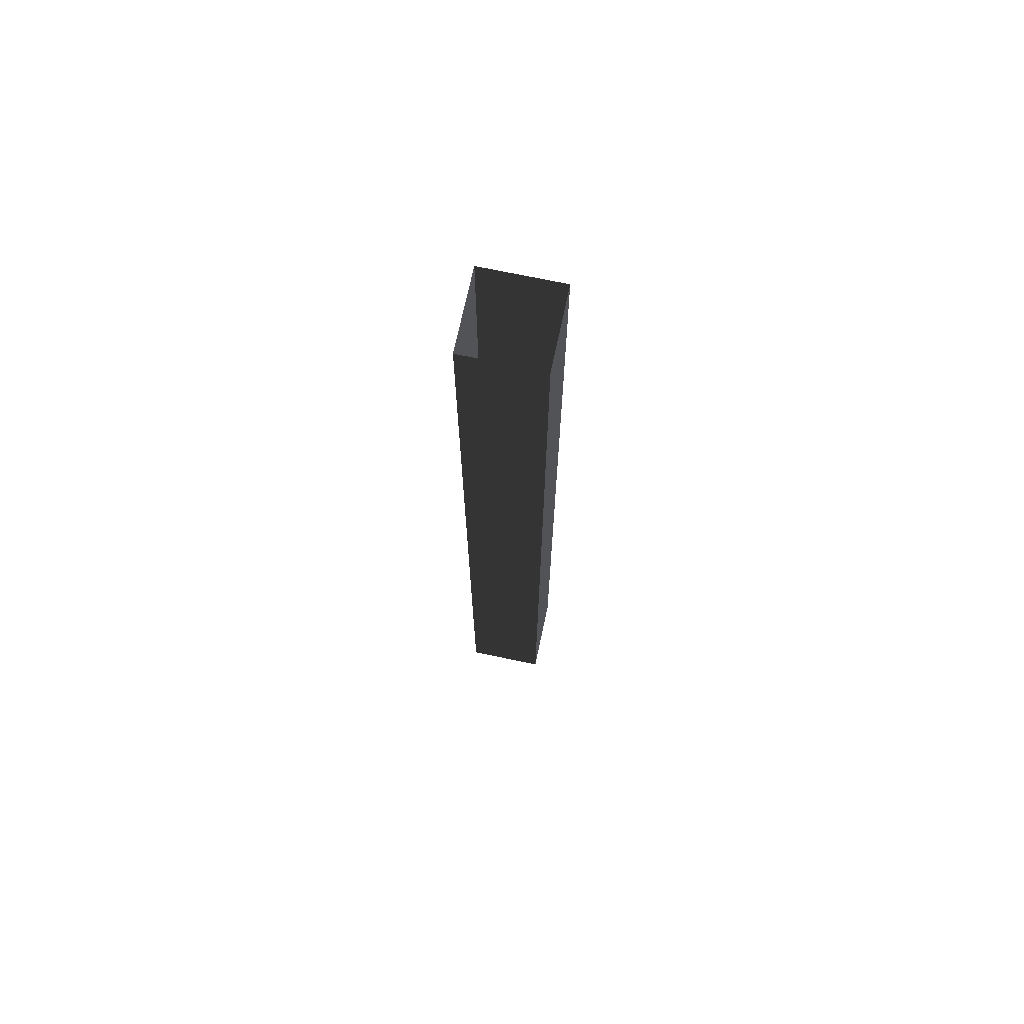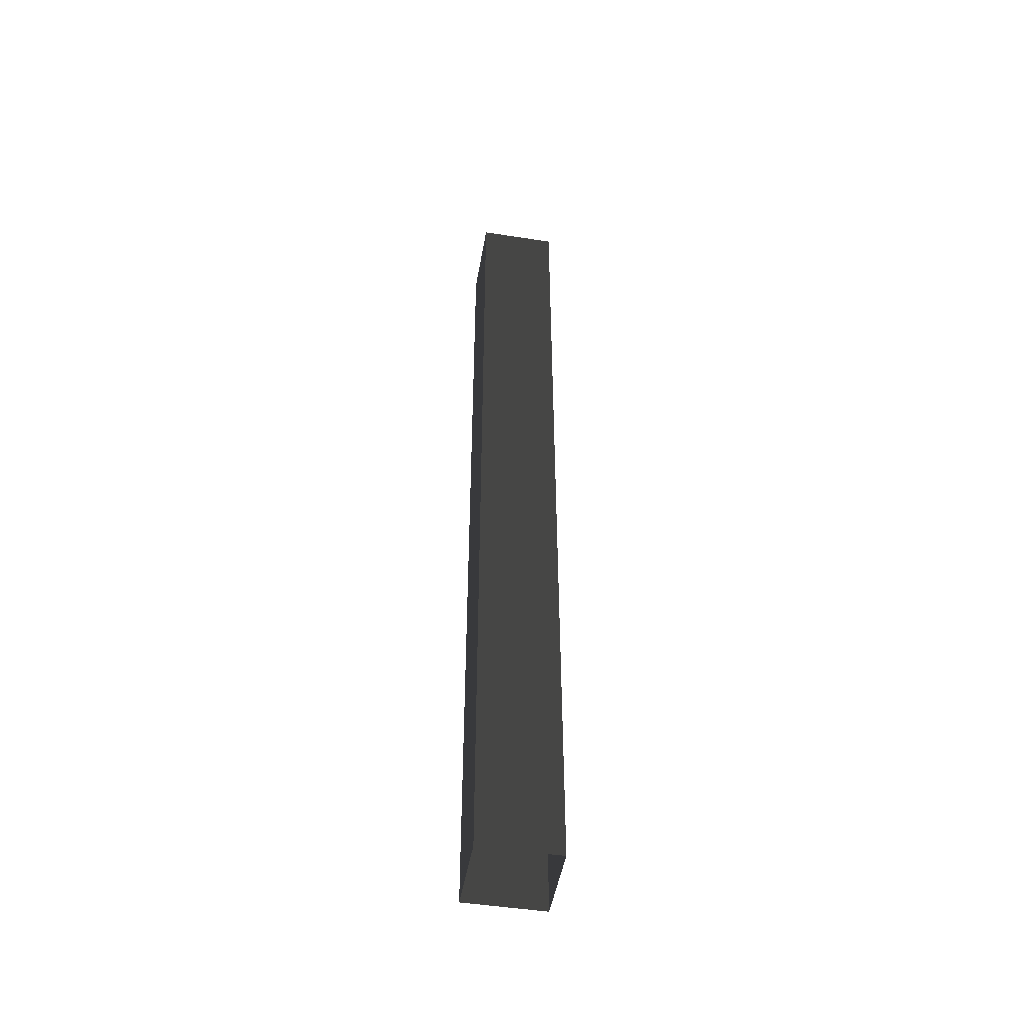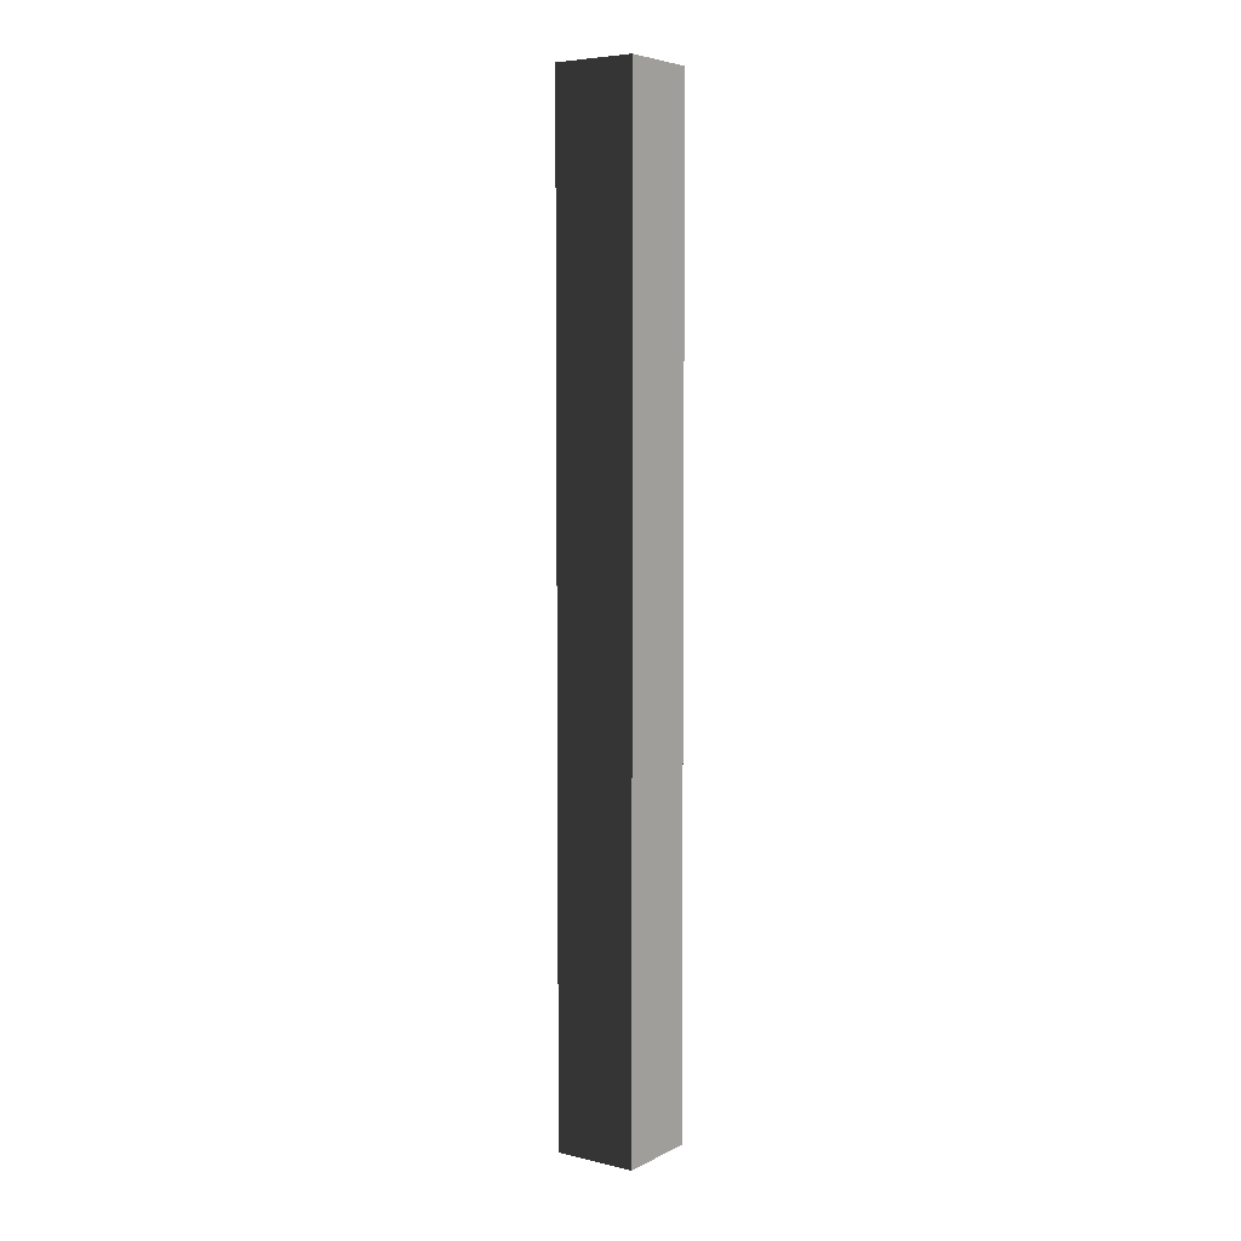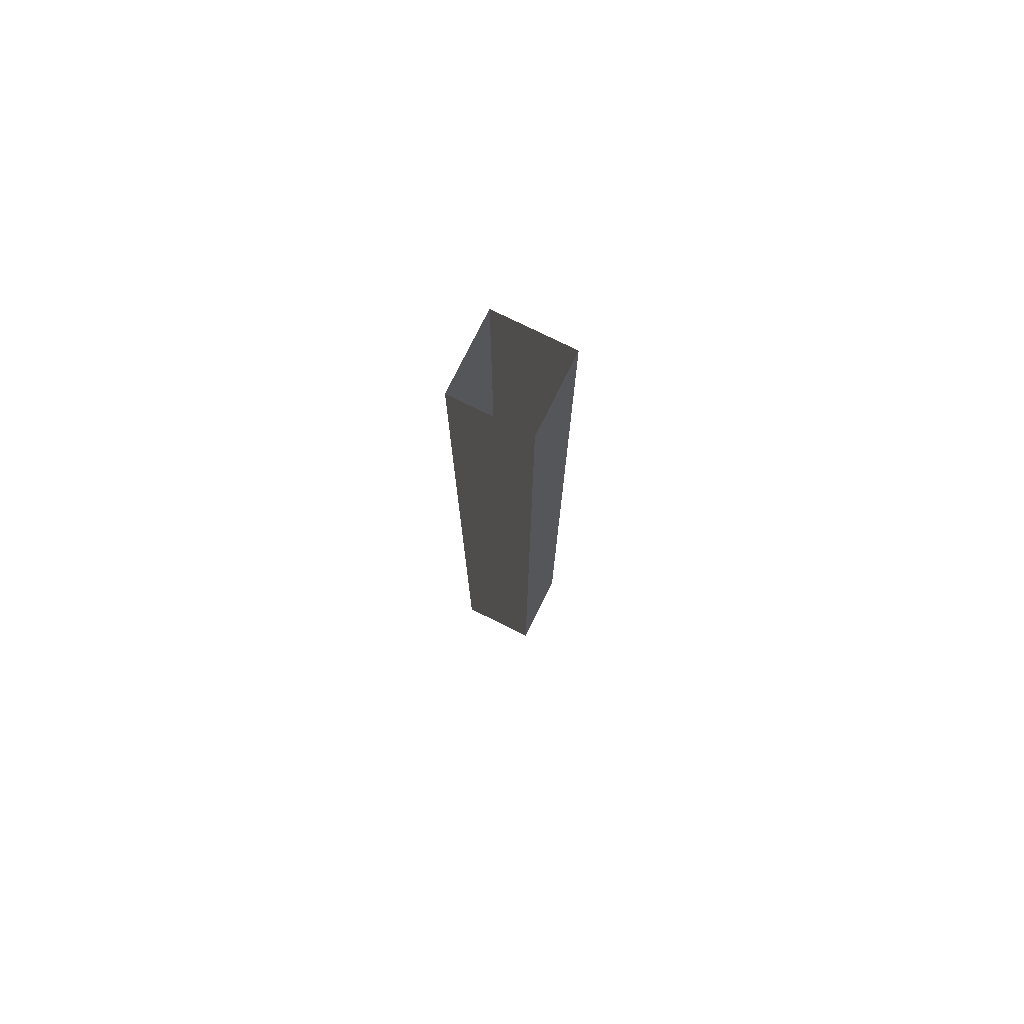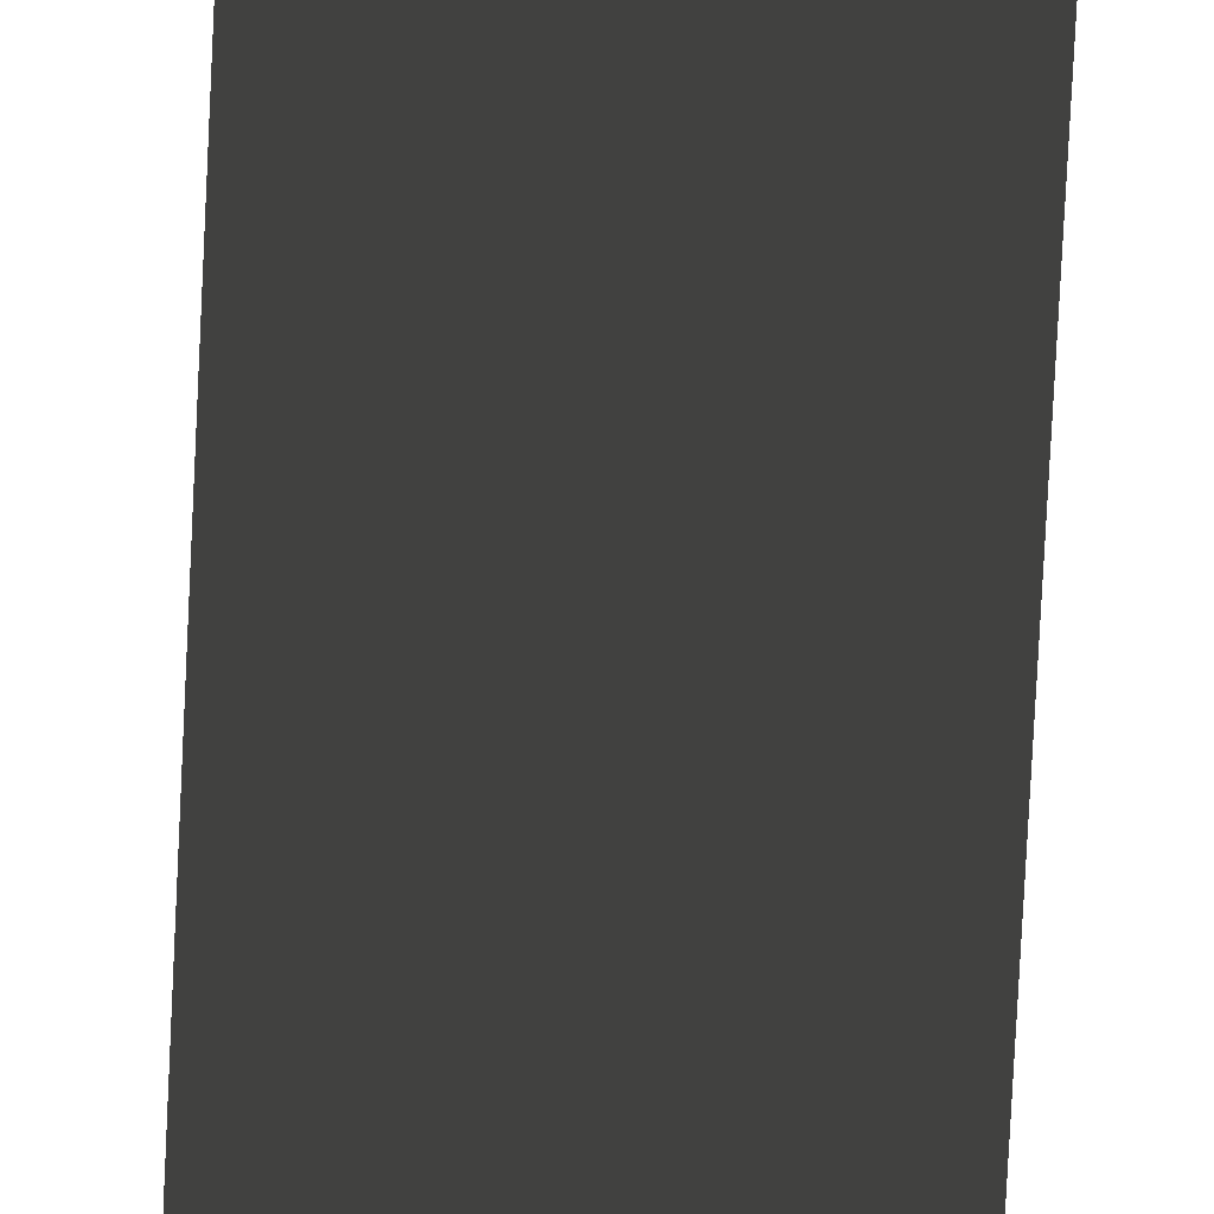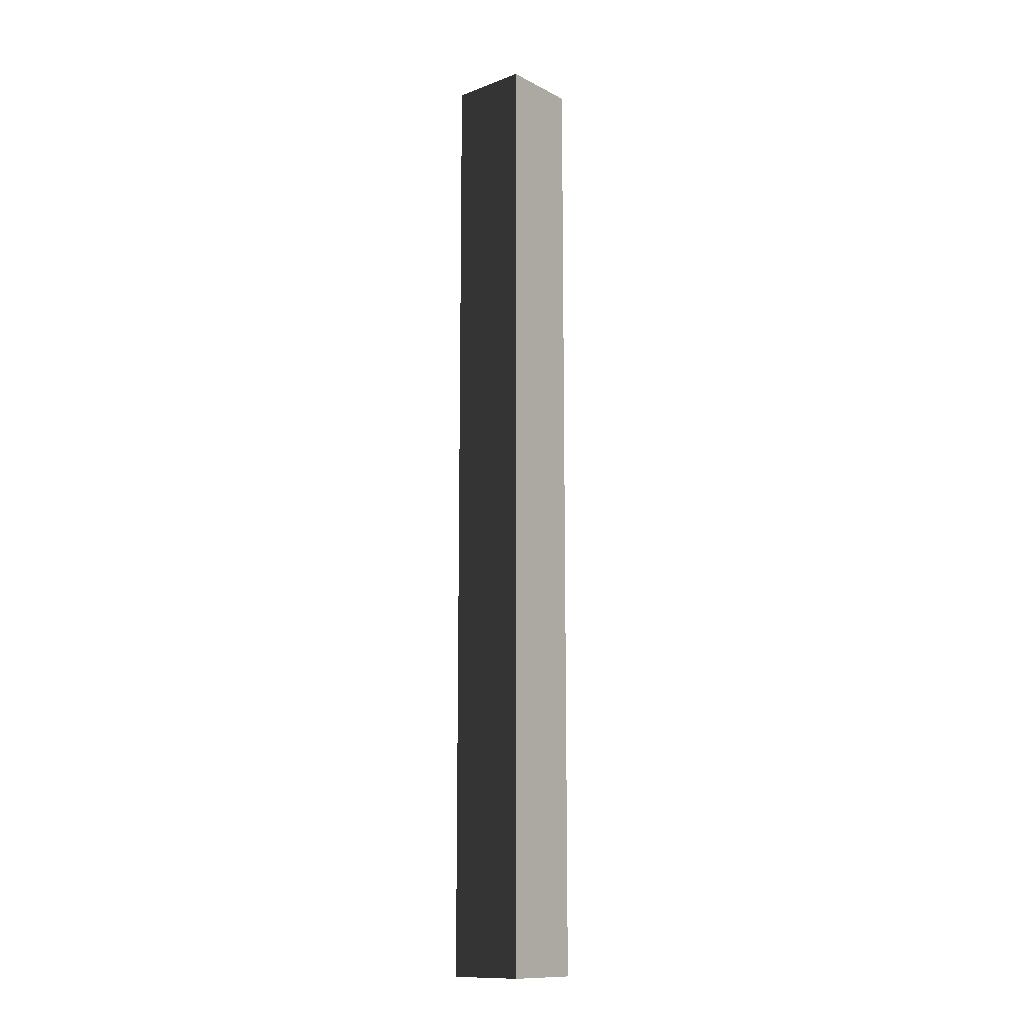
<metadata>
{"format":"obj","ext":"obj","renderer":"f3d","projection":"perspective","resolution":1024,"background":"white","views":[{"elev":71.0,"azim":-168.0,"up":"+Y"},{"elev":-48.7,"azim":170.2,"up":"+Y"},{"elev":5.8,"azim":-145.1,"up":"+Y"},{"elev":76.5,"azim":26.3,"up":"+Y"},{"elev":-68.6,"azim":-2.7,"up":"+Z"},{"elev":-12.7,"azim":-139.3,"up":"+Y"}]}
</metadata>
<code>
v 4.362e-06 3 -6.432e-06
v -0.25 9.7e-09 -7.189e-06
v -0.25 3 -7.191e-06
v 4.471e-06 9.7e-09 -6.43e-06
v 4.288e-06 3 -0.25
v 4.471e-06 9.7e-09 -6.43e-06
v 4.362e-06 3 -6.432e-06
v 4.506e-06 9.7e-09 -0.25
v -0.25 3 -0.25
v 4.506e-06 9.7e-09 -0.25
v 4.288e-06 3 -0.25
v -0.25 9.7e-09 -0.25
v -0.25 3 -7.191e-06
v -0.25 9.7e-09 -0.25
v -0.25 3 -0.25
v -0.25 9.7e-09 -7.189e-06
g pillar01_A_3_10694_1102
f 1 3 2
f 2 4 1
f 5 7 6
f 6 8 5
f 9 11 10
f 10 12 9
f 13 15 14
f 14 16 13

</code>
